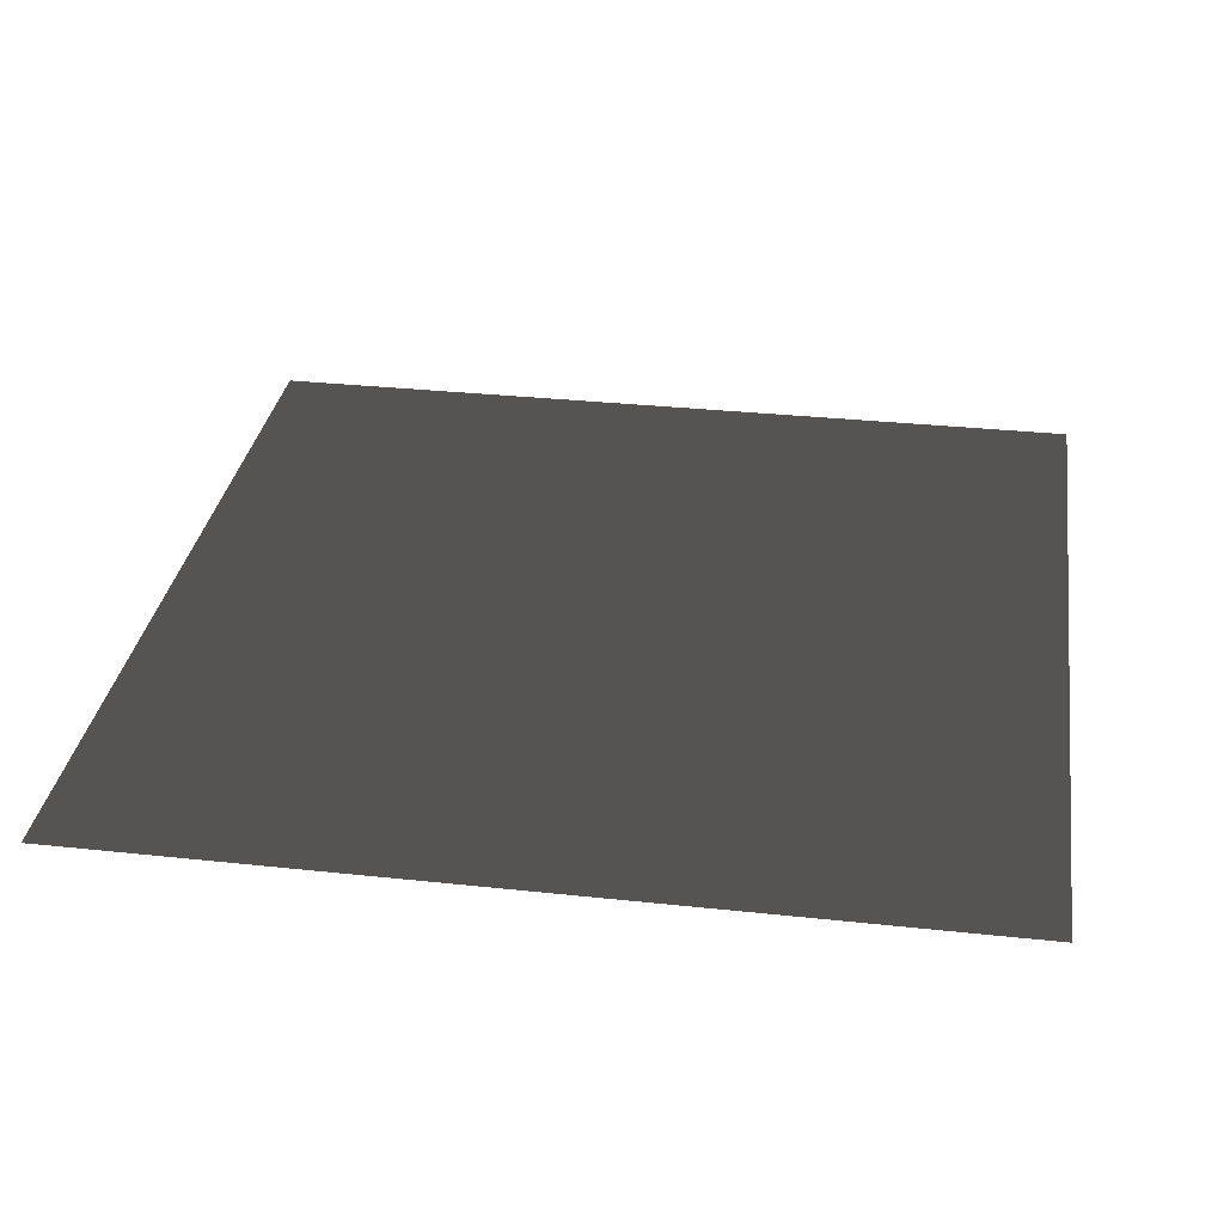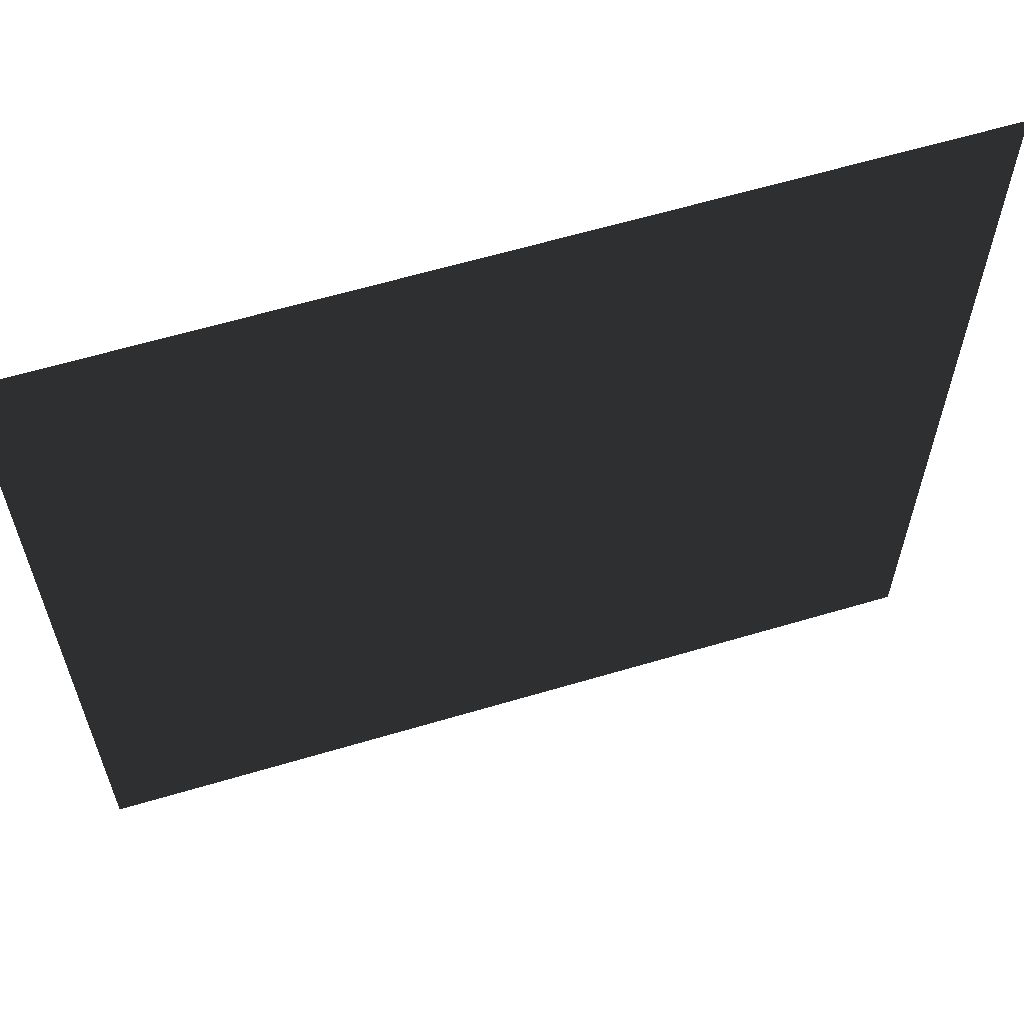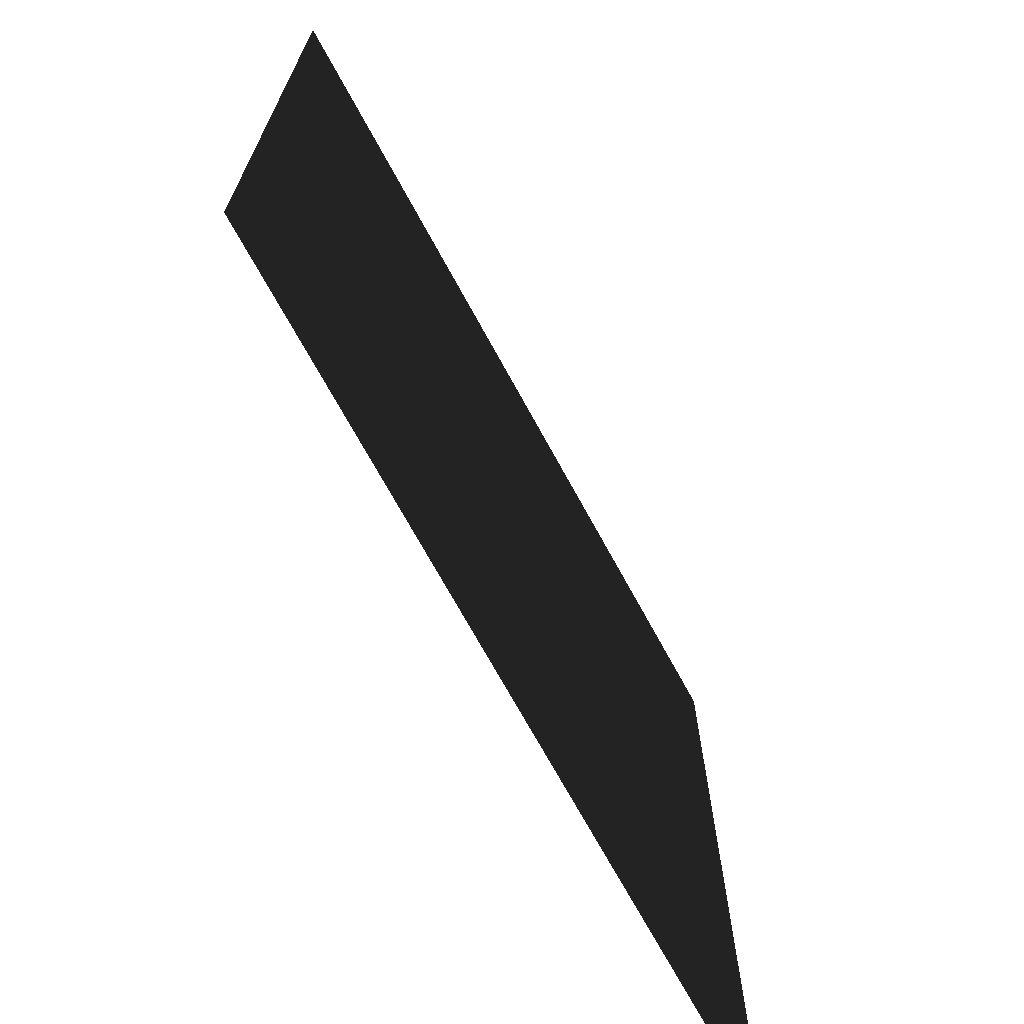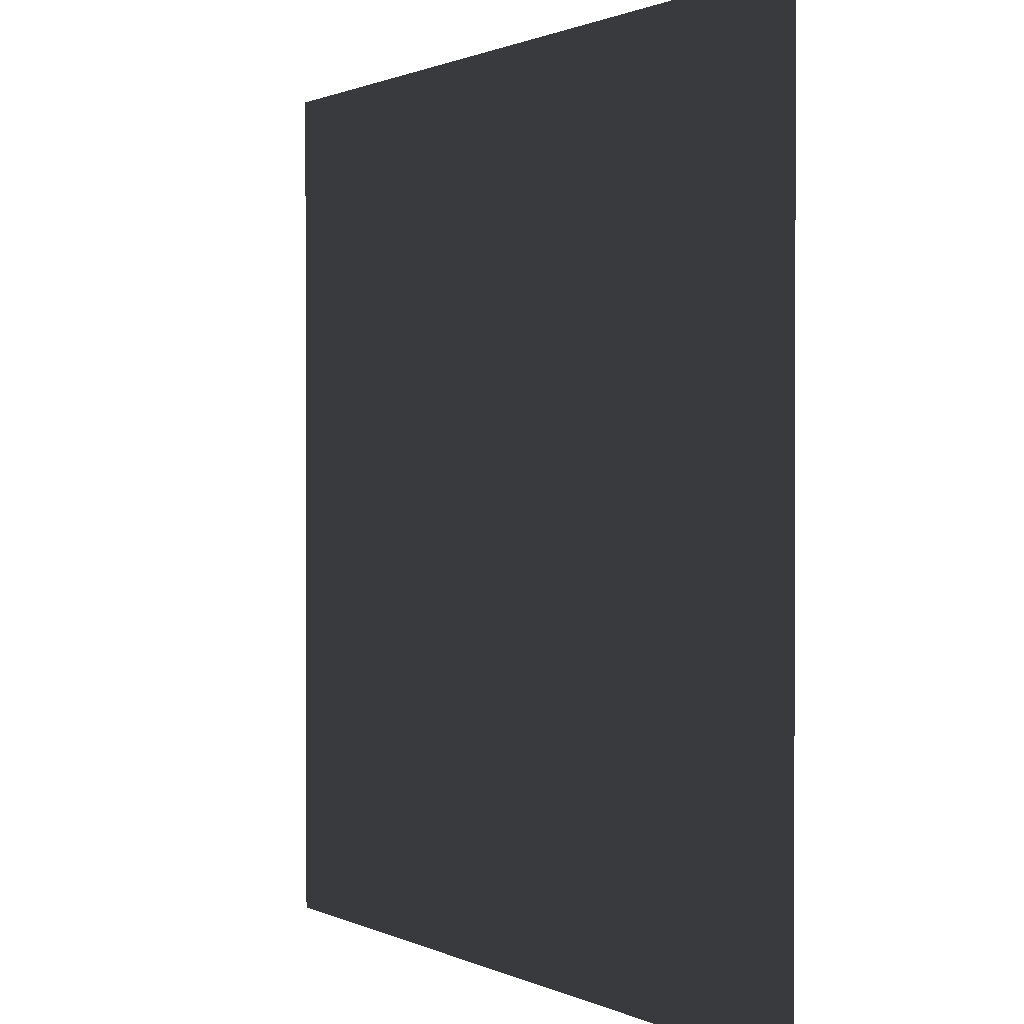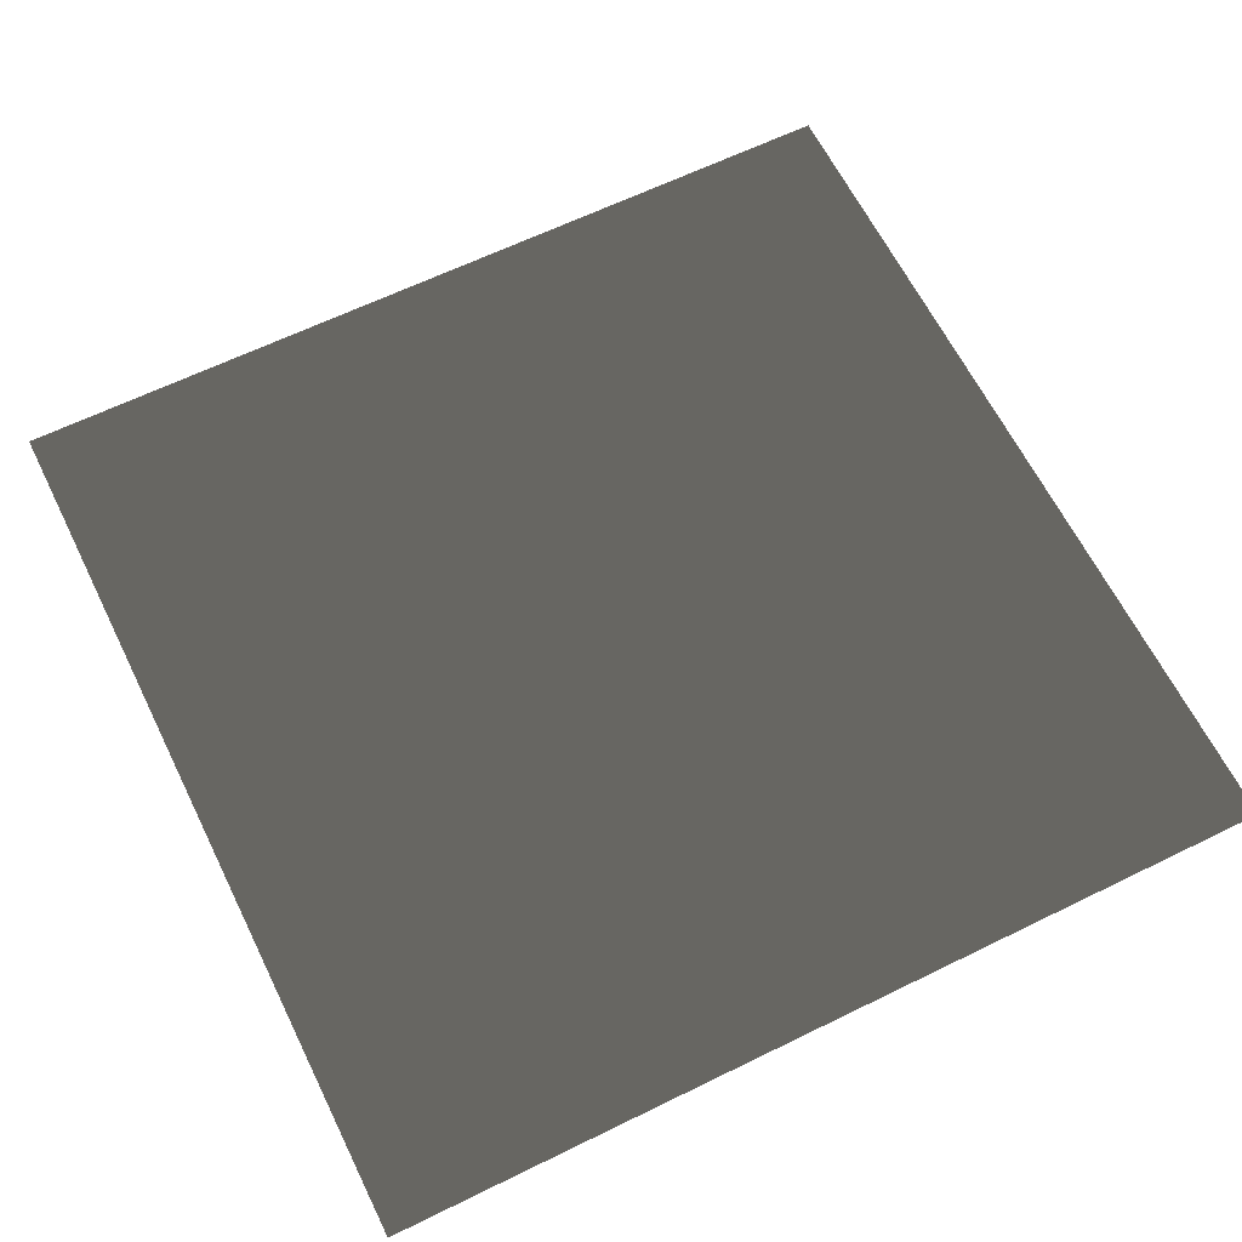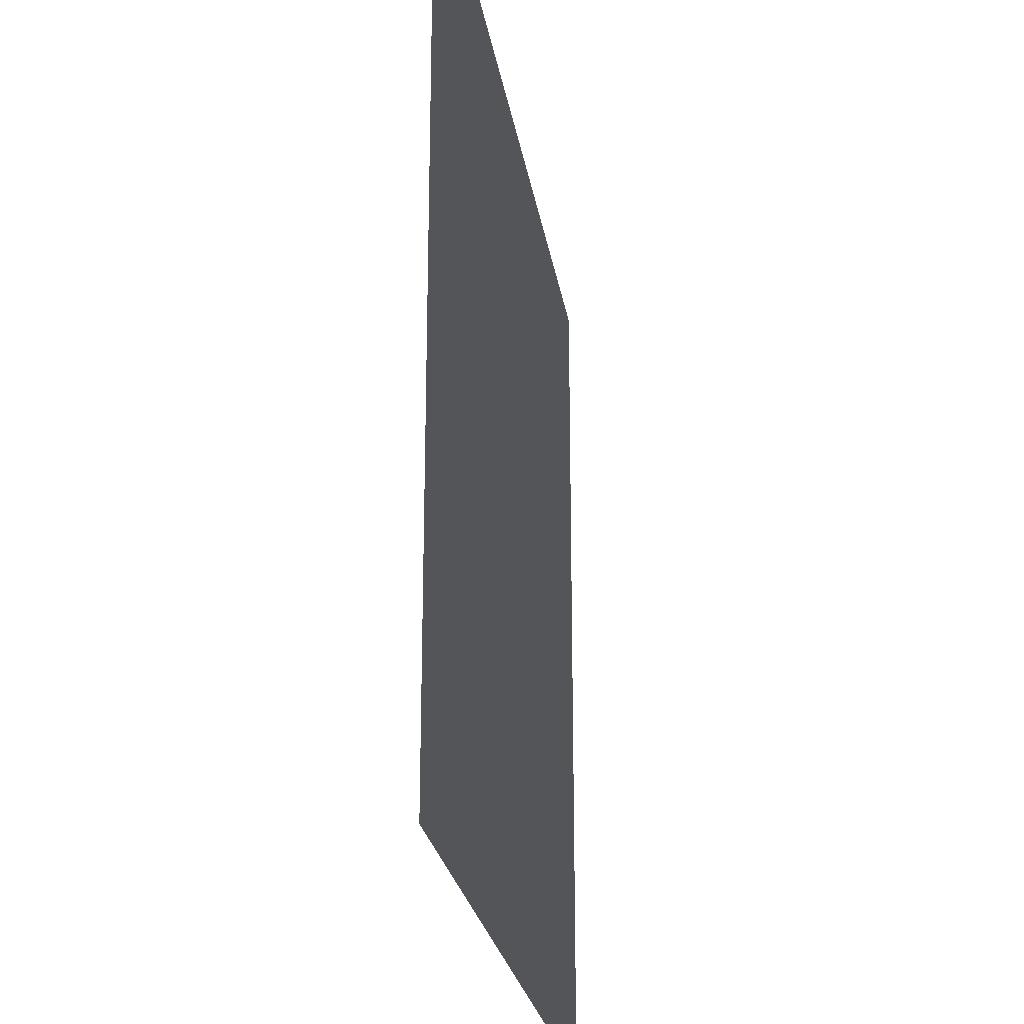
<metadata>
{"format":"obj","ext":"obj","renderer":"f3d","projection":"perspective","resolution":1024,"background":"white","views":[{"elev":32.0,"azim":98.6,"up":"+Z"},{"elev":61.9,"azim":163.2,"up":"+Y"},{"elev":-70.7,"azim":-61.4,"up":"+Y"},{"elev":1.0,"azim":-120.8,"up":"+Y"},{"elev":63.6,"azim":63.7,"up":"+Z"},{"elev":-24.1,"azim":98.7,"up":"+Y"}]}
</metadata>
<code>
v 0.8053 -0.8053 0.04852
v -0.8053 -0.8053 0.04852
v -0.8053 0.8053 0.04852
v 0.8053 0.8053 0.04852
g Platform_for_tree(Clone)_37246_406
f 1 3 2
f 1 4 3

</code>
